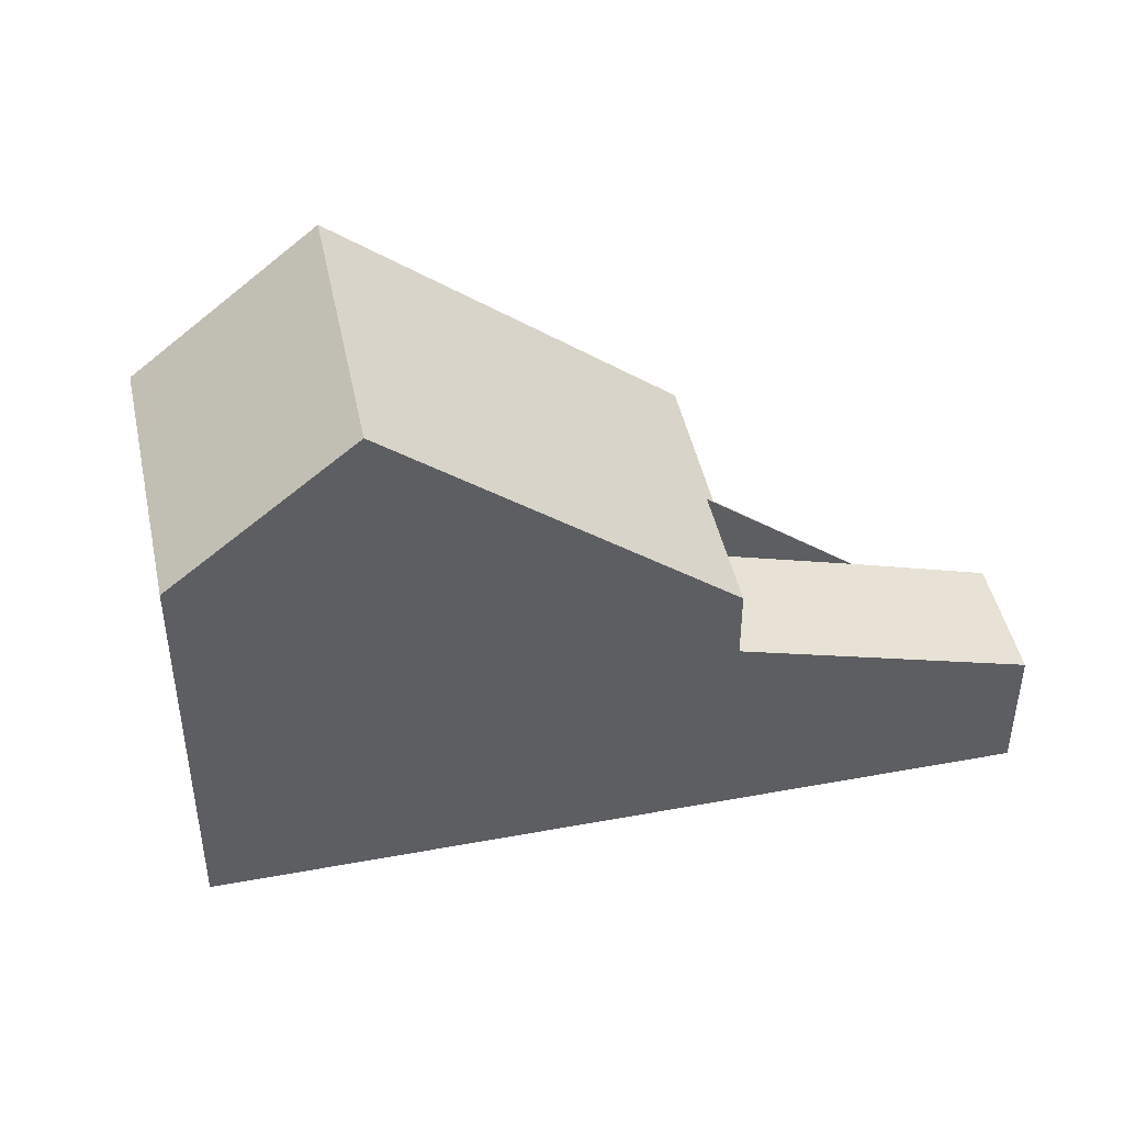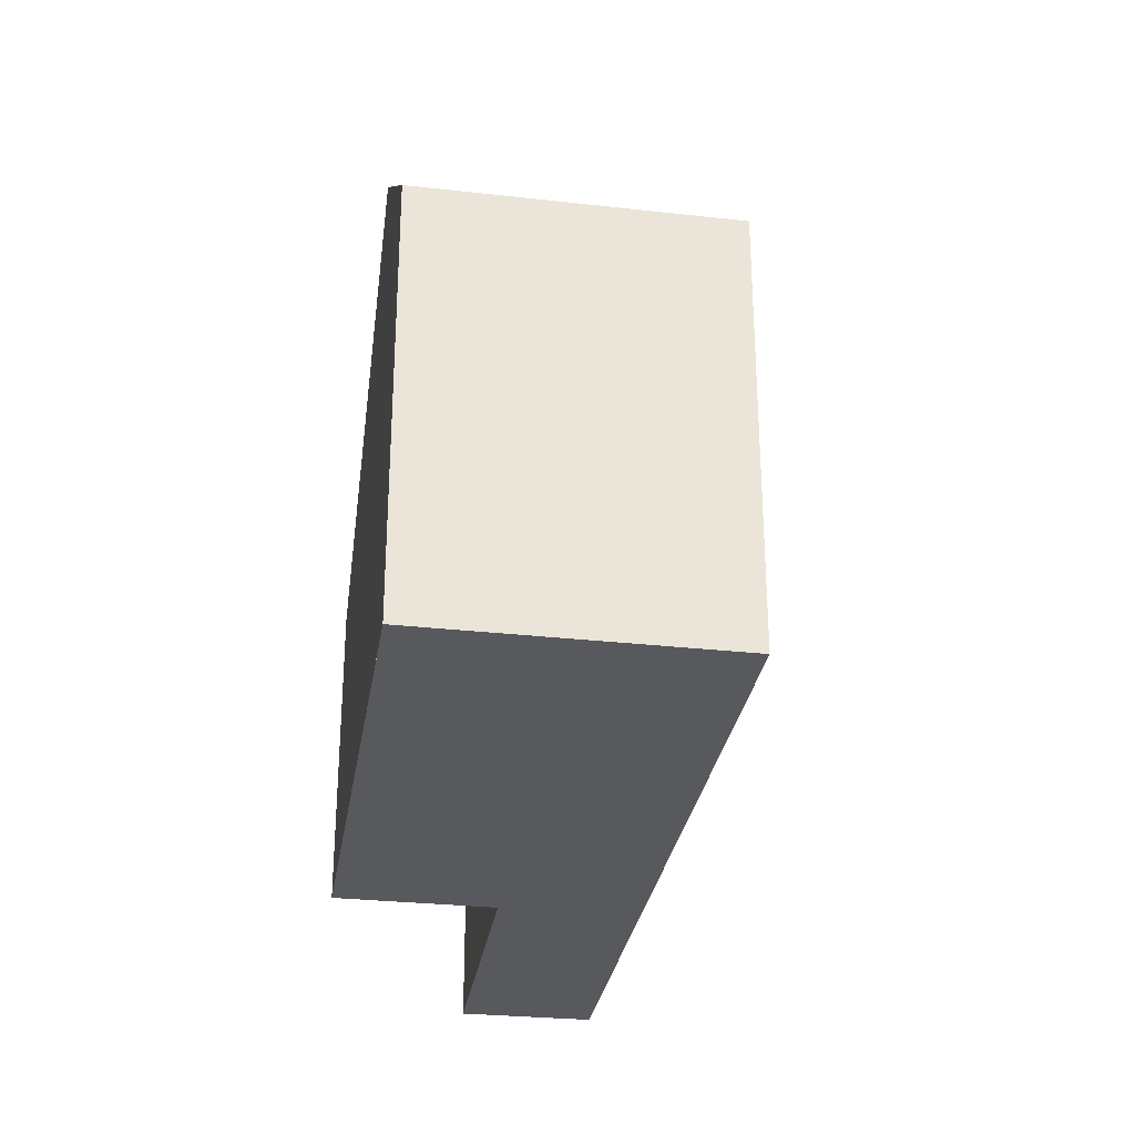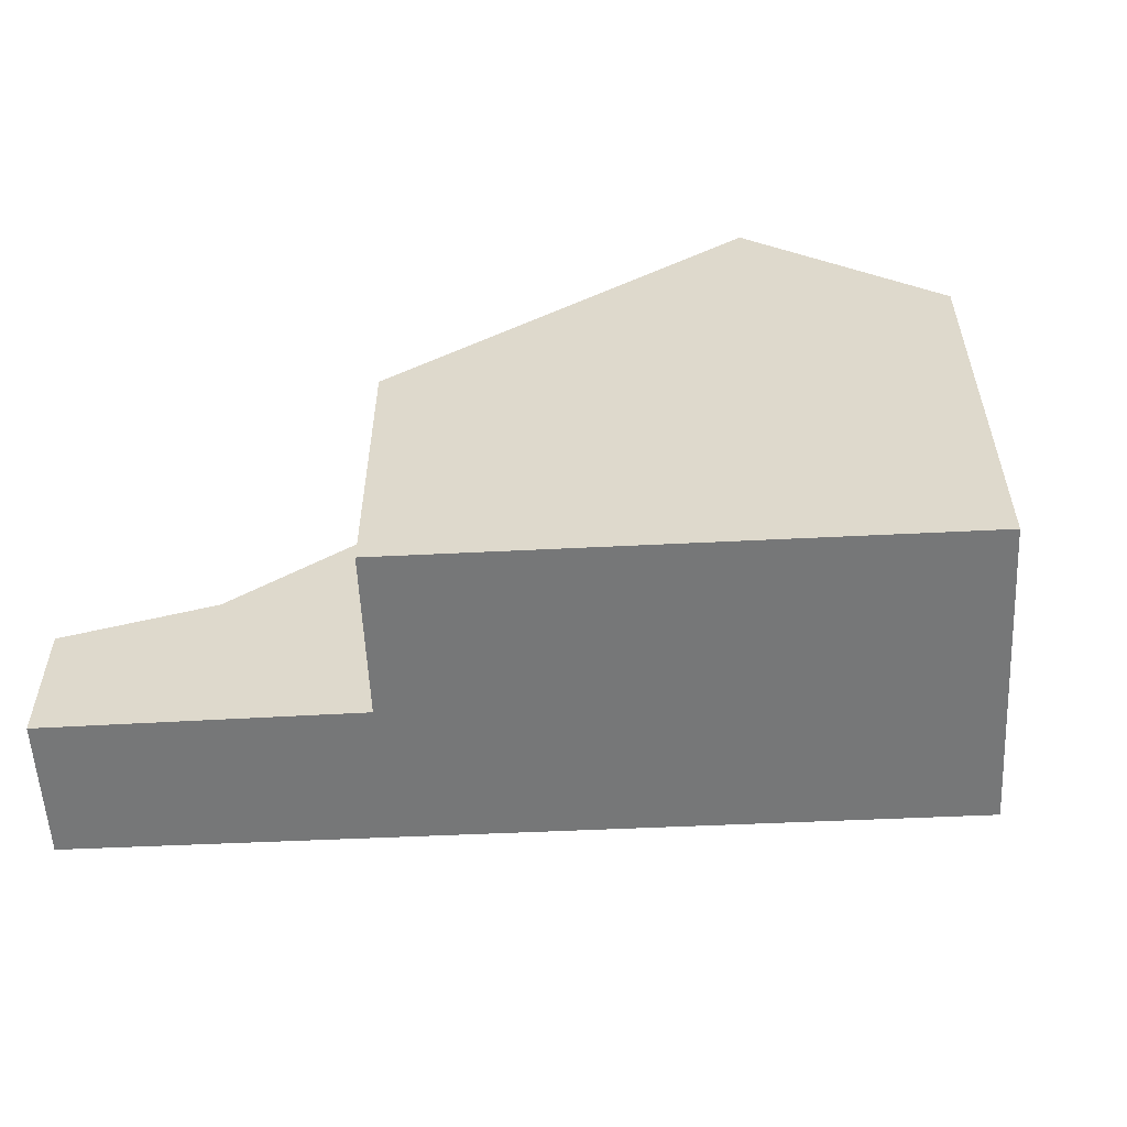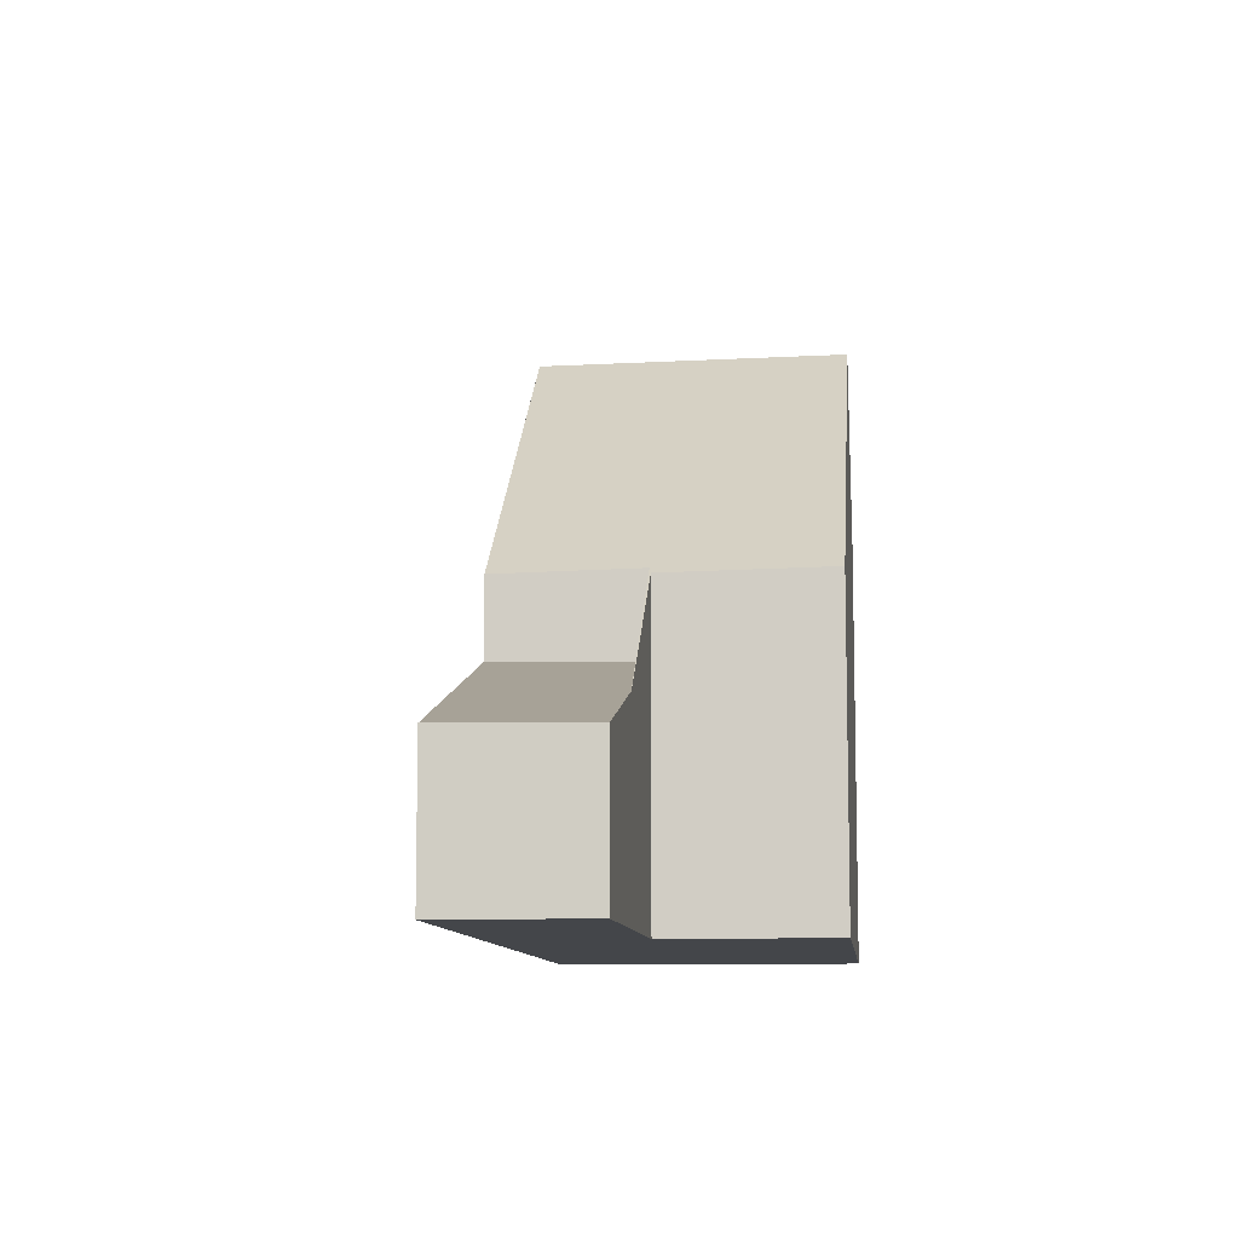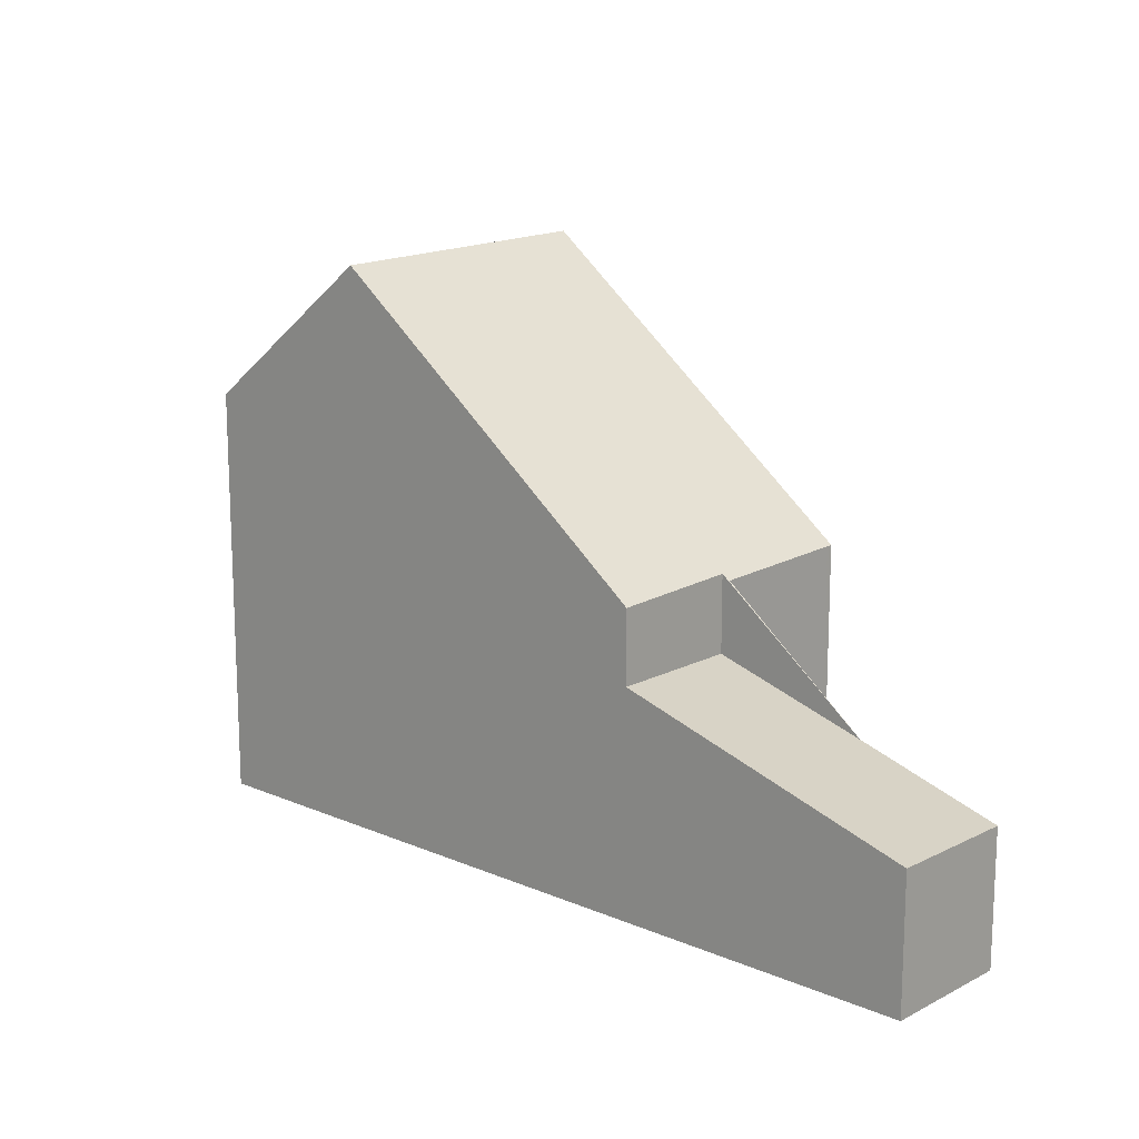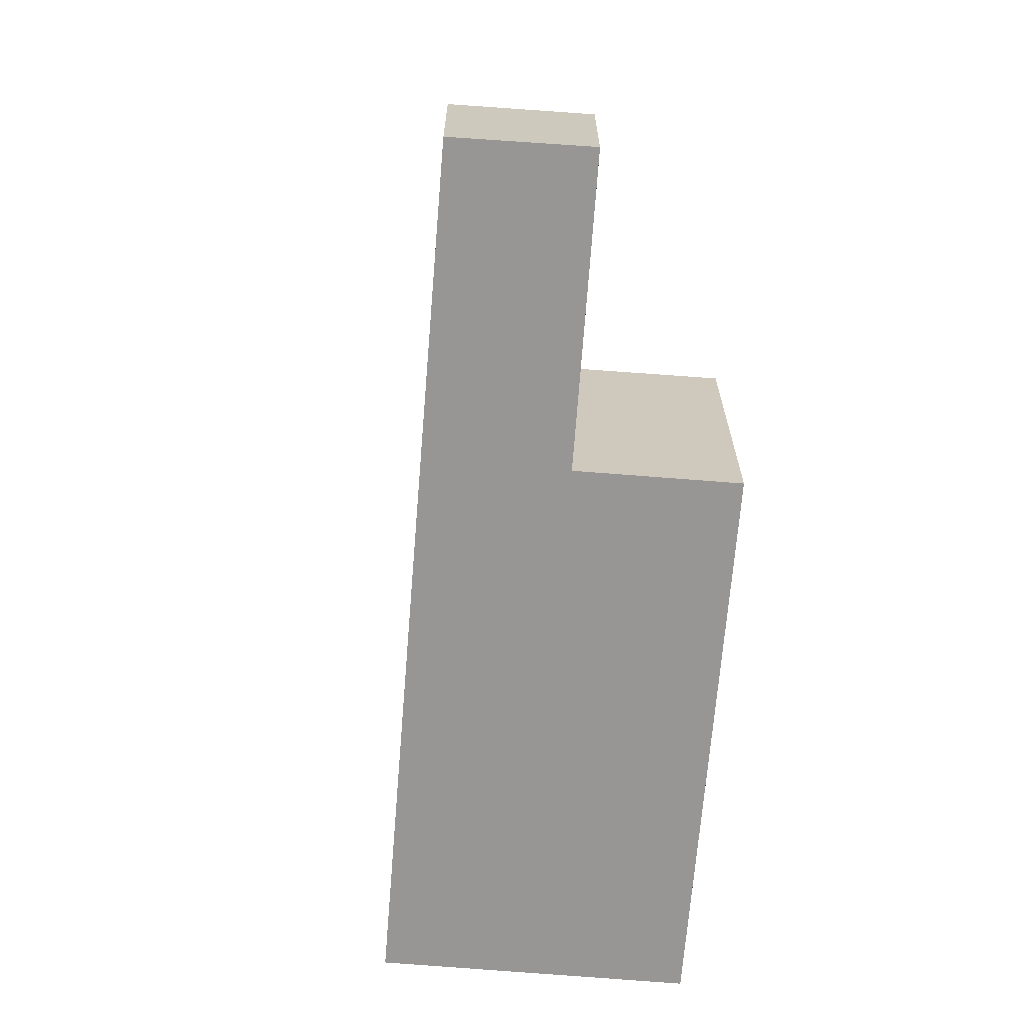
<metadata>
{"format":"obj","ext":"obj","renderer":"f3d","projection":"perspective","resolution":1024,"background":"white","views":[{"elev":45.1,"azim":-155.9,"up":"+Z"},{"elev":-30.1,"azim":117.1,"up":"+Z"},{"elev":-57.0,"azim":38.9,"up":"+Z"},{"elev":-9.6,"azim":-48.2,"up":"+Z"},{"elev":15.6,"azim":-101.9,"up":"+Z"},{"elev":-67.8,"azim":-58.5,"up":"+Z"}]}
</metadata>
<code>
v -798.6 -1206 4.252
v -800 -1205 4.214
v -794.9 -1199 5.953
v -792.4 -1202 5.959
v -804.5 -1206 1.946
v -803.4 -1207 1.92
v -794.6 -1204 8.122
v -797.1 -1200 8.075
v -801.7 -1206 2.53
v -797.1 -1200 8.075
v -794.6 -1204 8.122
v -802.8 -1204 2.581
v -801.7 -1206 2.53
v -801 -1203 4.253
v -801 -1203 3.212
v -801.7 -1206 2.53
v -792.5 -1202 6.054
v -795 -1199 6.048
v -792.5 -1202 6.103
v -795.1 -1199 6.097
v -794.6 -1204 8.122
v -798.7 -1206 4.25
v -794.6 -1204 8.122
v -792.5 -1202 6.054
v -792.4 -1202 5.959
v -792.6 -1202 6.103
v -798.5 -1206 4.34
v -798.6 -1206 4.338
v -799.9 -1205 4.293
v -799.9 -1205 3.195
v -801 -1203 4.253
v -801 -1203 3.212
v -792.6 -1202 6.164
v -792.6 -1202 6.164
v -795.1 -1199 6.158
v -802.8 -1204 2.581
v -804.5 -1206 1.946
v -801 -1203 3.212
v -801 -1203 4.253
v -797.1 -1200 8.075
v -797.1 -1200 8.075
v -801 -1203 4.253
v -794.9 -1199 5.953
v -795 -1199 6.048
v -795 -1199 6.097
v -795.1 -1199 6.158
v -801 -1203 3.212
v -798.5 -1206 4.399
v -798.5 -1206 4.398
v -801 -1203 4.313
v -801 -1203 4.313
v -804.5 -1206 1.962
v -804.5 -1206 1.962
v -803.3 -1207 1.945
v -799.9 -1205 3.195
v -799.9 -1205 4.293
v -801.7 -1206 2.53
v -801.9 -1206 2.481
v -801.7 -1206 2.53
v -795.9 -1202 8.097
v -795.9 -1202 8.097
v -799.8 -1205 4.353
v -793.8 -1200 5.956
v -793.9 -1200 6.051
v -793.9 -1200 6.099
v -794 -1200 6.161
v -799.9 -1205 4.293
v -799.9 -1205 3.195
v -798.7 -1206 4.25
v -798.6 -1206 4.252
v -798.6 -1206 0
v -798.7 -1206 0
v -801.7 -1206 2.53
v -800 -1205 4.214
v -800 -1205 0
v -801.7 -1206 0
v -794.9 -1199 5.953
v -794.9 -1199 5.953
v -794.9 -1199 0
v -794.9 -1199 0
v -792.5 -1202 6.054
v -792.4 -1202 5.959
v -792.4 -1202 0
v -792.5 -1202 0
v -804.5 -1206 1.962
v -804.5 -1206 1.946
v -804.5 -1206 0
v -804.5 -1206 2.22e-16
v -804.5 -1206 1.946
v -803.4 -1207 1.92
v -803.4 -1207 -2.22e-16
v -804.5 -1206 0
v -798.5 -1206 4.399
v -794.6 -1204 8.122
v -794.6 -1204 -1.776e-15
v -798.5 -1206 0
v -795.1 -1199 6.158
v -797.1 -1200 8.075
v -797.1 -1200 0
v -795.1 -1199 0
v -801 -1203 3.212
v -802.8 -1204 2.581
v -802.8 -1204 0
v -801 -1203 0
v -801.9 -1206 2.481
v -801.7 -1206 2.53
v -801.7 -1206 0
v -801.9 -1206 0
v -792.5 -1202 6.103
v -792.5 -1202 6.054
v -792.5 -1202 0
v -792.5 -1202 -8.882e-16
v -794.9 -1199 5.953
v -795 -1199 6.048
v -795 -1199 0
v -794.9 -1199 0
v -792.6 -1202 6.164
v -792.5 -1202 6.103
v -792.5 -1202 -8.882e-16
v -792.6 -1202 8.882e-16
v -795 -1199 6.048
v -795.1 -1199 6.097
v -795.1 -1199 0
v -795 -1199 0
v -800 -1205 4.214
v -798.7 -1206 4.25
v -798.7 -1206 0
v -800 -1205 0
v -792.4 -1202 5.959
v -792.4 -1202 5.959
v -792.4 -1202 0
v -792.4 -1202 0
v -798.6 -1206 4.252
v -798.5 -1206 4.34
v -798.5 -1206 0
v -798.6 -1206 0
v -801 -1203 4.313
v -801 -1203 4.253
v -801 -1203 0
v -801 -1203 0
v -794.6 -1204 8.122
v -792.6 -1202 6.164
v -792.6 -1202 8.882e-16
v -794.6 -1204 -1.776e-15
v -795.1 -1199 6.097
v -795.1 -1199 6.158
v -795.1 -1199 0
v -795.1 -1199 0
v -804.5 -1206 1.946
v -804.5 -1206 1.946
v -804.5 -1206 0
v -804.5 -1206 0
v -793.8 -1200 5.956
v -794.9 -1199 5.953
v -794.9 -1199 0
v -793.8 -1200 0
v -798.5 -1206 4.34
v -798.5 -1206 4.399
v -798.5 -1206 0
v -798.5 -1206 0
v -797.1 -1200 8.075
v -801 -1203 4.313
v -801 -1203 0
v -797.1 -1200 0
v -802.8 -1204 2.581
v -804.5 -1206 1.962
v -804.5 -1206 2.22e-16
v -802.8 -1204 0
v -803.4 -1207 1.92
v -803.3 -1207 1.945
v -803.3 -1207 -2.22e-16
v -803.4 -1207 -2.22e-16
v -803.3 -1207 1.945
v -801.9 -1206 2.481
v -801.9 -1206 0
v -803.3 -1207 -2.22e-16
v -792.4 -1202 5.959
v -793.8 -1200 5.956
v -793.8 -1200 0
v -792.4 -1202 0
v -804.5 -1206 0
v -794.9 -1199 0
v -792.4 -1202 0
v -798.6 -1206 0
v -800 -1205 0
v -803.4 -1207 0
f 53 12 36 52
f 49 23 7 48
f 25 4 17 24
f 24 17 19 26
f 34 26 19 33
f 51 8 41 50
f 44 18 3 43
f 45 20 18 44
f 46 35 20 45
f 27 1 22 28
f 29 16 30
f 36 12 32 47
f 33 11 21 34
f 40 10 35 46
f 58 54 52 36 57
f 38 15 14 39
f 62 50 41 61
f 64 44 43 63
f 65 45 44 64
f 66 46 45 65
f 57 36 47 68
f 60 40 46 66
f 48 27 28 49
f 50 42 31 51
f 67 42 50 62
f 52 37 5 53
f 54 6 37 52
f 55 38 39 56
f 57 13 58
f 61 23 49 62
f 63 25 24 64
f 64 24 26 65
f 65 26 34 66
f 67 28 22 2 9 59
f 66 34 21 60
f 62 49 28 67
f 70 71 72 69
f 74 75 76 73
f 78 79 80 77
f 82 83 84 81
f 86 87 88 85
f 90 91 92 89
f 94 95 96 93
f 98 99 100 97
f 102 103 104 101
f 106 107 108 105
f 110 111 112 109
f 114 115 116 113
f 118 119 120 117
f 122 123 124 121
f 126 127 128 125
f 130 131 132 129
f 134 135 136 133
f 138 139 140 137
f 142 143 144 141
f 146 147 148 145
f 150 151 152 149
f 154 155 156 153
f 158 159 160 157
f 162 163 164 161
f 166 167 168 165
f 170 171 172 169
f 174 175 176 173
f 178 179 180 177
f 182 183 184 185 186 181

</code>
